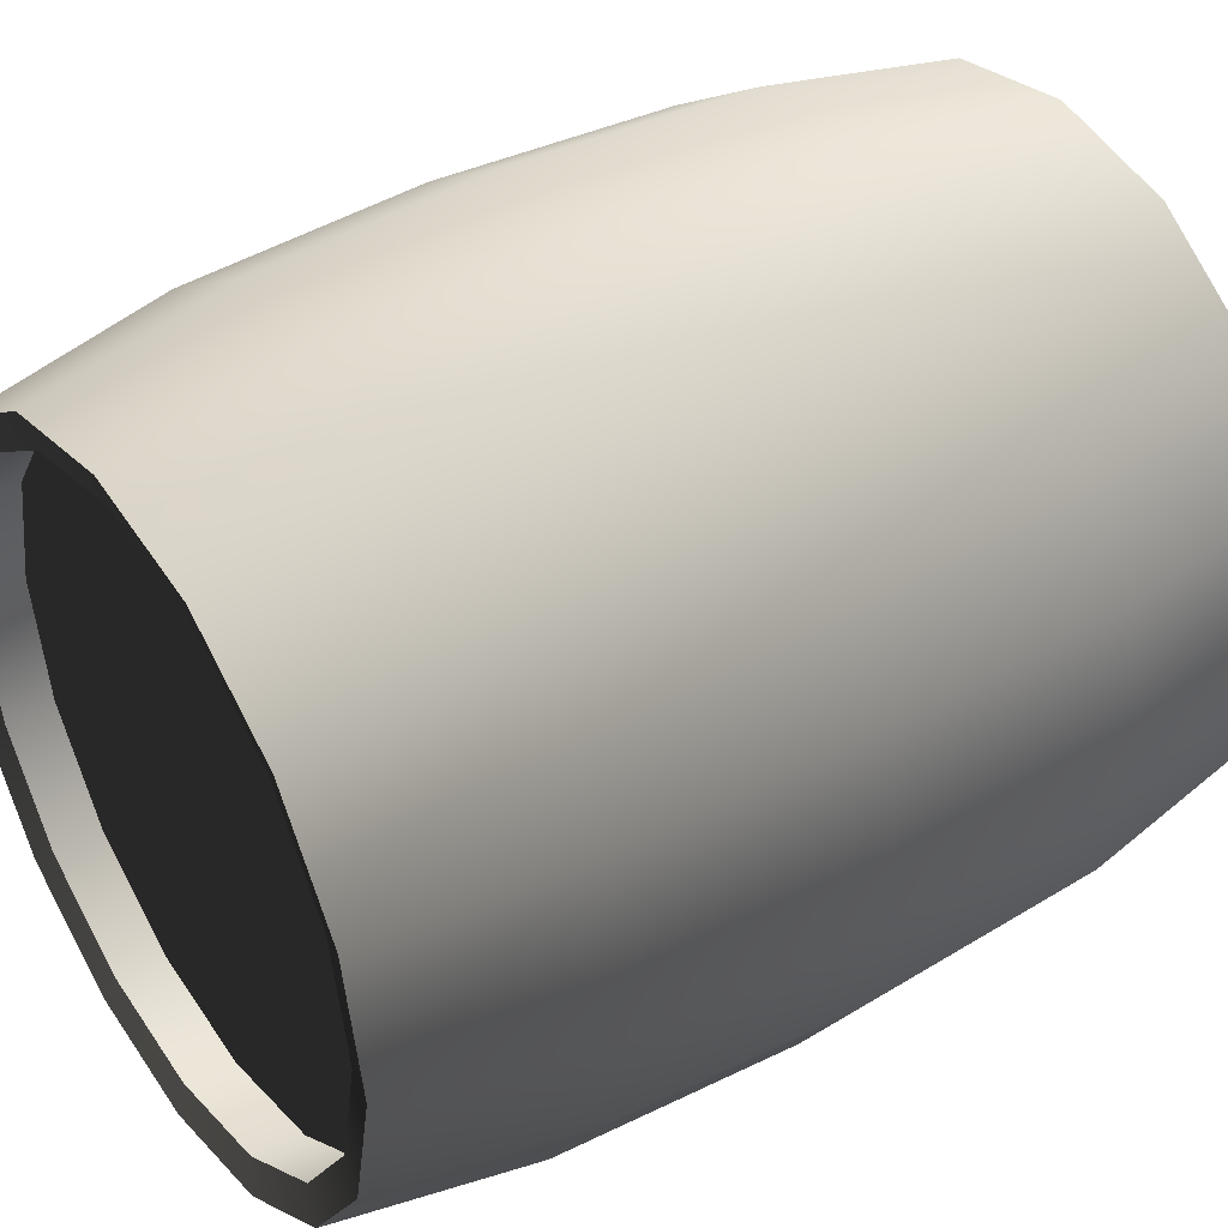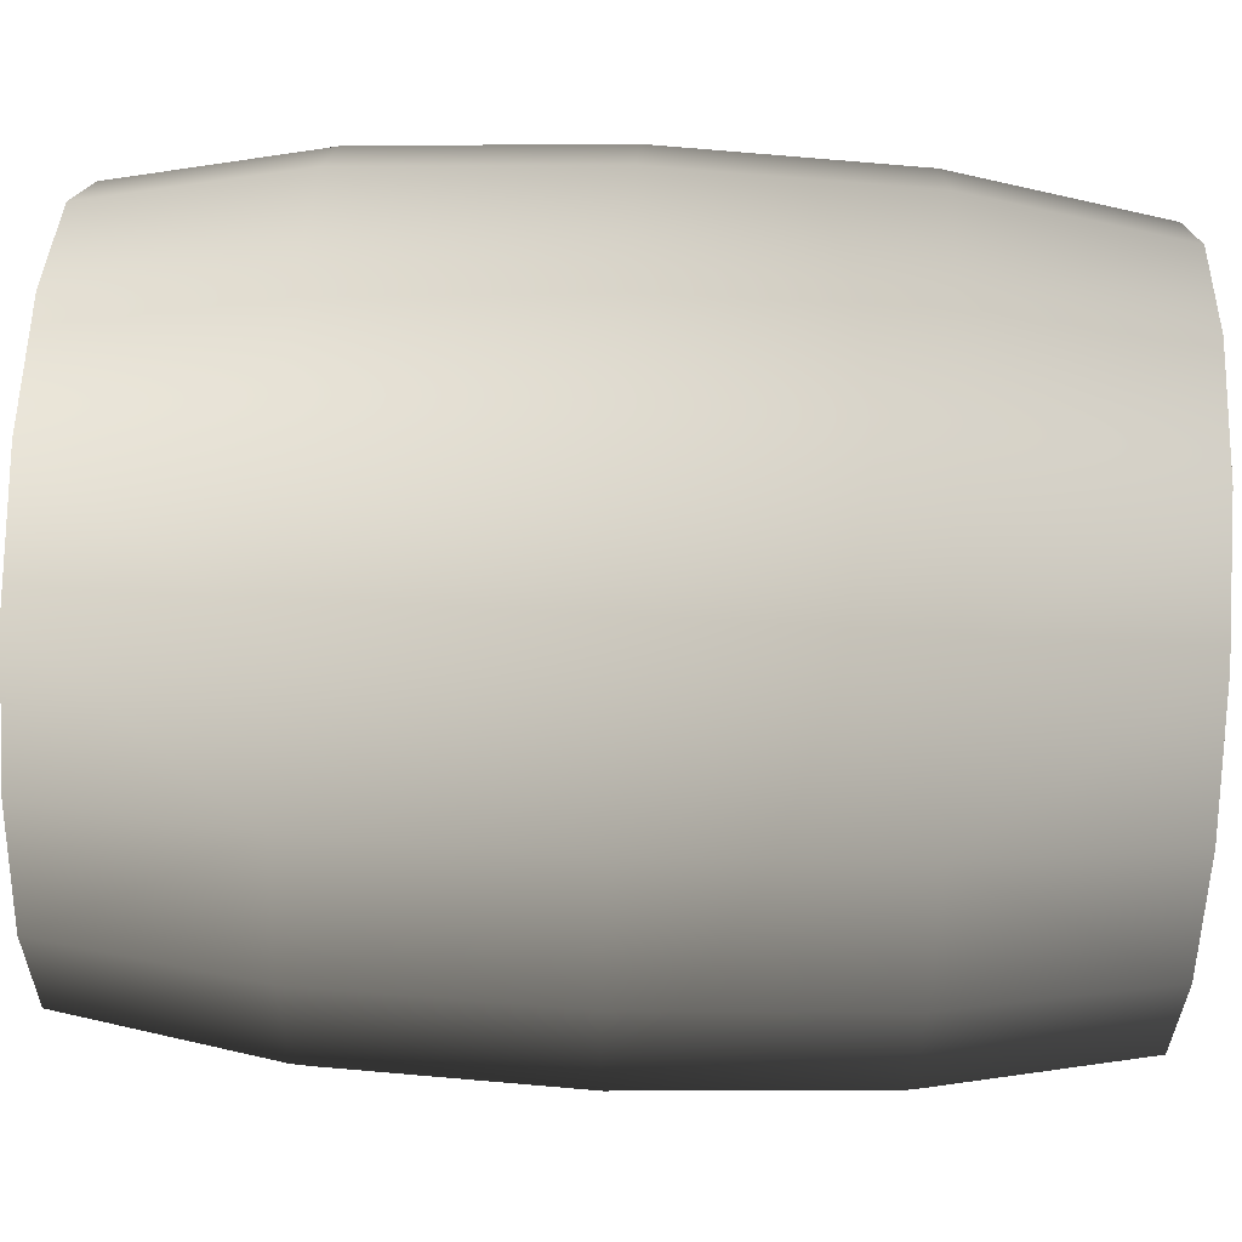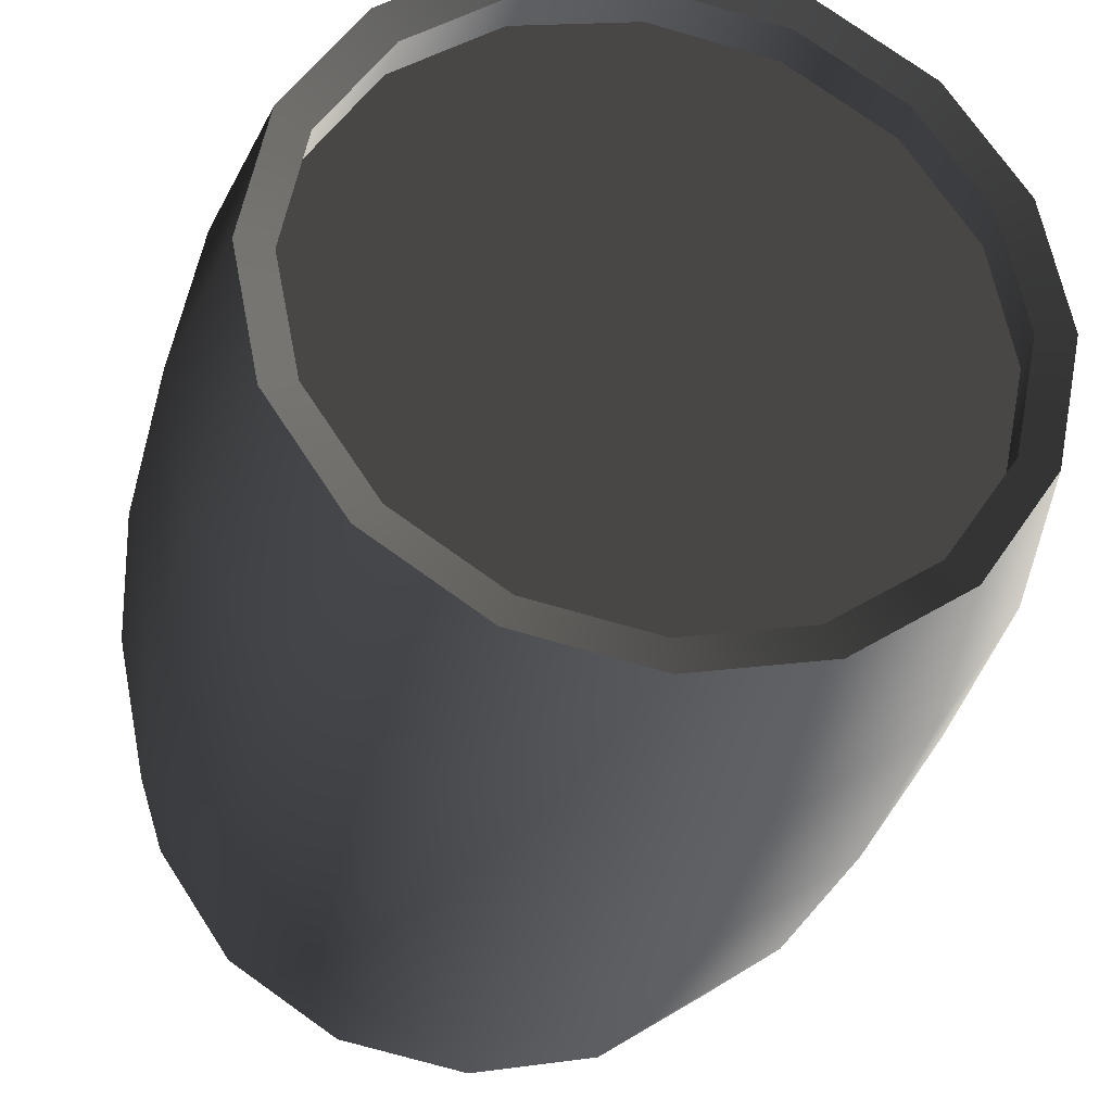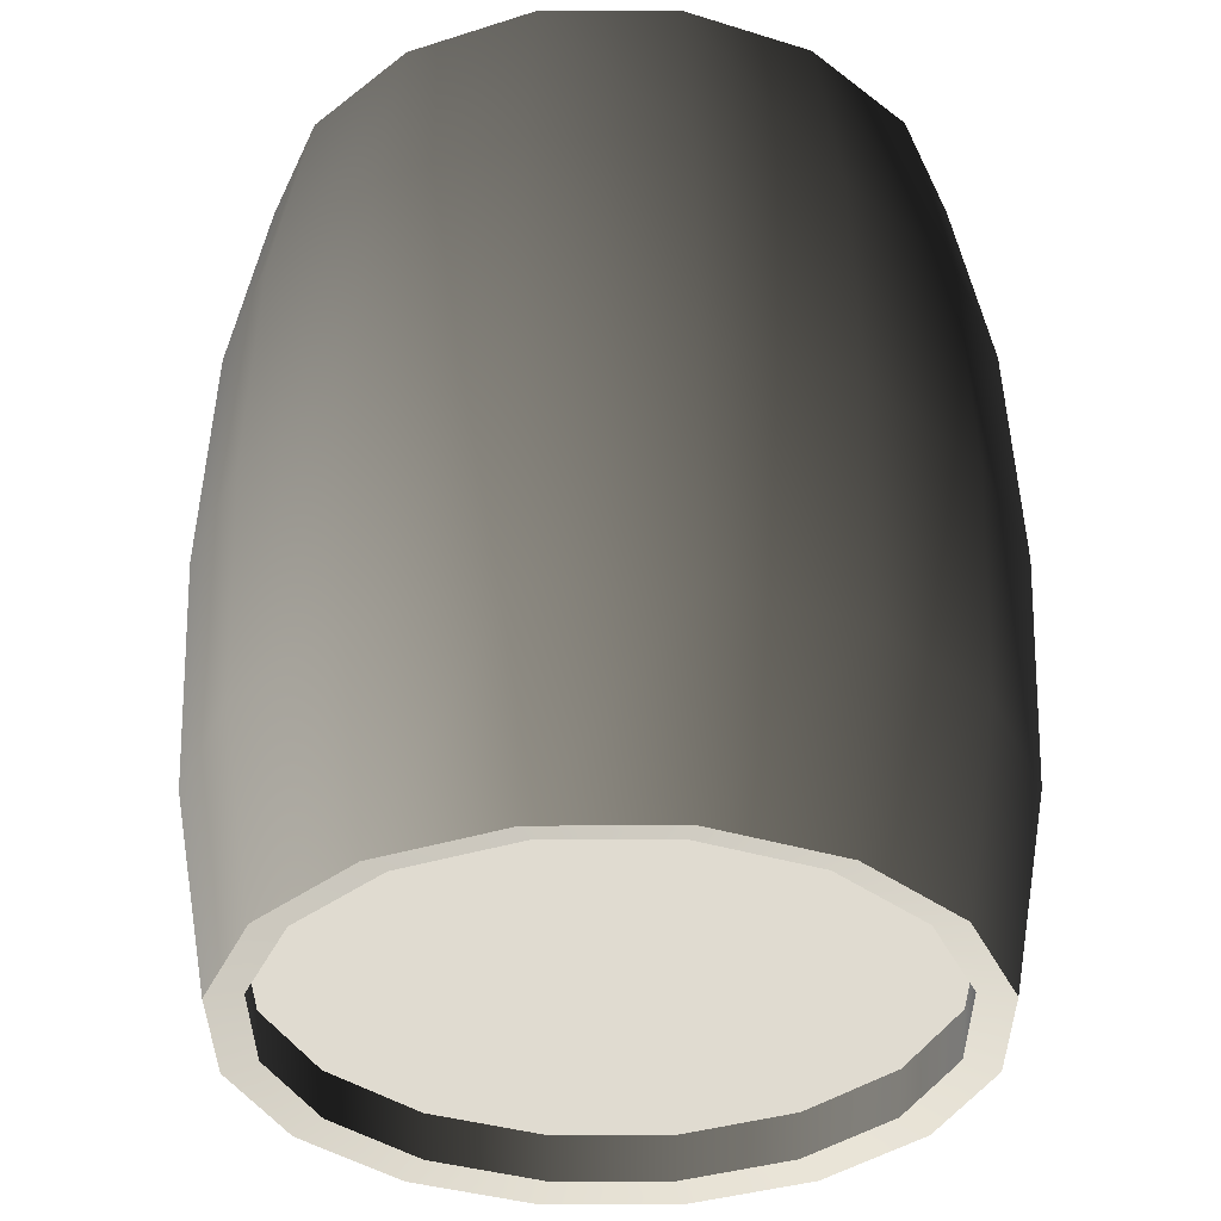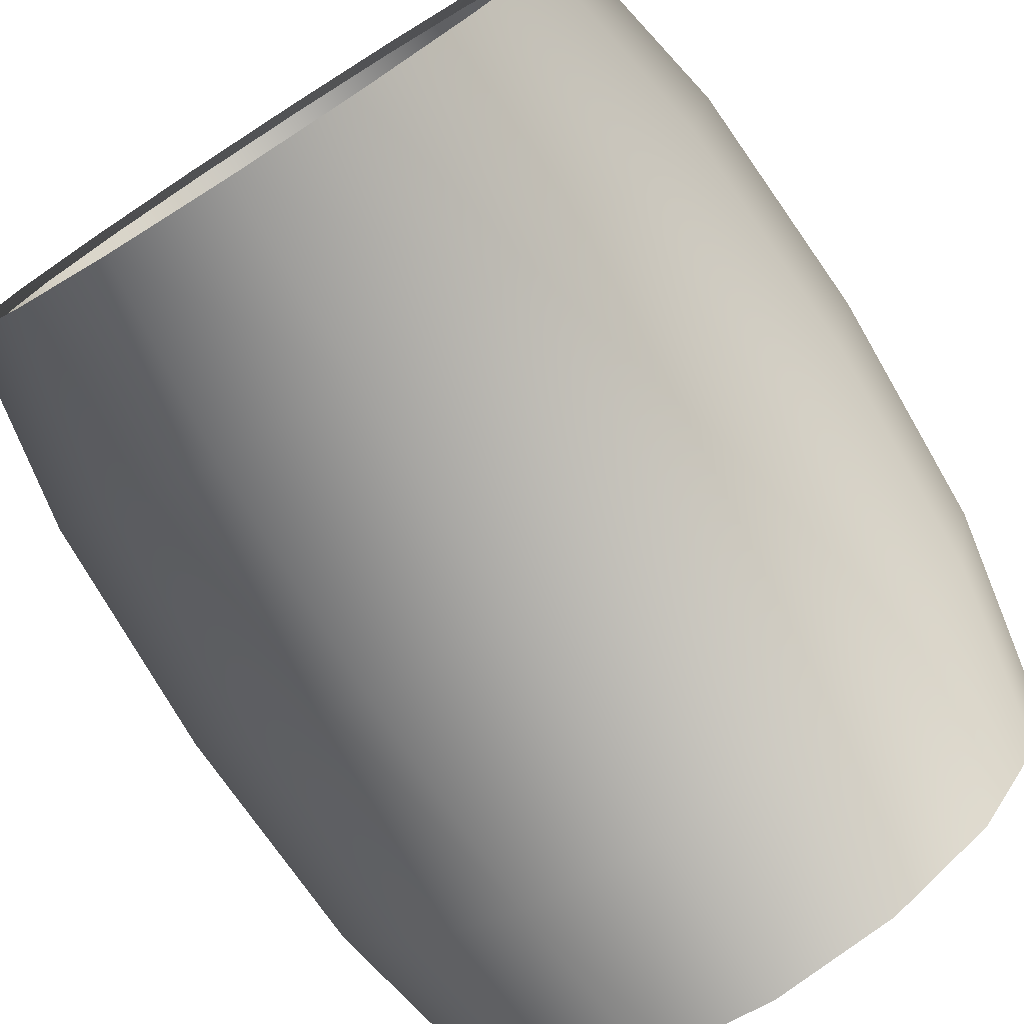
<metadata>
{"format":"obj","ext":"obj","renderer":"f3d","projection":"perspective","resolution":1024,"background":"white","views":[{"elev":40.8,"azim":-124.0,"up":"+Y"},{"elev":70.5,"azim":92.4,"up":"+Y"},{"elev":-29.3,"azim":168.7,"up":"+Y"},{"elev":-35.9,"azim":56.5,"up":"+Z"},{"elev":-76.5,"azim":32.5,"up":"+Y"}]}
</metadata>
<code>
v -0.3798 0.3529 0.5038
v -3.085e-17 0.5103 0.5038
v -0.2907 0.2196 0.5038
v -0.4112 0.5103 0.5038
v -0.3798 0.6676 0.5038
v -0.2907 0.801 0.5038
v -0.1573 0.8901 0.5038
v -5.722e-06 0.9214 0.5038
v 0.1573 0.8902 0.5038
v 0.2907 0.801 0.5038
v -0.3509 0.1594 0.3193
v -0.3608 0.1495 -2.209e-17
v -0.4715 0.315 -2.887e-17
v -0.4585 0.3204 0.3193
v -0.5103 0.5103 -3.125e-17
v -0.4962 0.5103 0.3193
v -0.4715 0.7056 -2.887e-17
v -0.4584 0.7002 0.3193
v -0.3608 0.8711 -2.209e-17
v -0.3509 0.8612 0.3193
v -0.1953 0.9817 -1.196e-17
v -0.1899 0.9687 0.3193
v 1.907e-06 1.021 1.168e-22
v -9.537e-06 1.007 0.3193
v 0.1953 0.9817 1.196e-17
v 0.1899 0.9687 0.3193
v 0.3608 0.8711 2.209e-17
v 0.3509 0.8612 0.3193
v -0.4147 0.3385 0.5792
v -0.3174 0.1929 0.5792
v -0.4147 0.6821 0.5792
v -0.4489 0.5103 0.5792
v -0.1718 0.925 0.5792
v -0.3174 0.8277 0.5792
v 0.1718 0.925 0.5792
v 5.722e-06 0.9592 0.5792
v 0.3174 0.8277 0.5792
v 0.1718 0.925 0.5792
v 0.1546 0.8836 0.5685
v 7.629e-06 0.9143 0.5685
v 5.722e-06 0.9592 0.5792
v -0.1546 0.8836 0.5685
v -0.1718 0.925 0.5792
v -0.2857 0.796 0.5685
v -0.3174 0.8277 0.5792
v -0.3733 0.6649 0.5685
v -0.4147 0.6821 0.5792
v -0.404 0.5103 0.5685
v -0.4489 0.5103 0.5792
v -0.3733 0.3557 0.5685
v -0.4147 0.3385 0.5792
v -0.2857 0.2246 0.5685
v -0.3174 0.1929 0.5792
v 0.3174 0.8277 0.5792
v 0.2857 0.796 0.5685
v -0.3733 0.3557 0.5685
v -0.3798 0.3529 0.5038
v -0.2907 0.2196 0.5038
v -0.2857 0.2246 0.5685
v -0.404 0.5103 0.5685
v -0.4112 0.5103 0.5038
v -0.3733 0.6649 0.5685
v -0.3798 0.6676 0.5038
v -0.2857 0.796 0.5685
v -0.2907 0.801 0.5038
v -0.1546 0.8836 0.5685
v -0.1573 0.8901 0.5038
v 7.629e-06 0.9143 0.5685
v -5.722e-06 0.9214 0.5038
v 0.1546 0.8836 0.5685
v 0.1573 0.8902 0.5038
v 0.2857 0.796 0.5685
v 0.2907 0.801 0.5038
v -0.3799 0.353 -0.5038
v -0.2907 0.2196 -0.5038
v 3.085e-17 0.5103 -0.5038
v -0.4112 0.5103 -0.5038
v -0.3799 0.6676 -0.5038
v -0.2907 0.801 -0.5038
v -0.1573 0.8901 -0.5038
v -3.815e-06 0.9214 -0.5038
v 0.1573 0.8901 -0.5038
v 0.2907 0.801 -0.5038
v -0.3509 0.1594 -0.3193
v -0.4584 0.3204 -0.3193
v -0.4962 0.5103 -0.3193
v -0.4584 0.7002 -0.3193
v -0.3509 0.8612 -0.3193
v -0.1899 0.9687 -0.3193
v -9.537e-06 1.007 -0.3193
v 0.1899 0.9687 -0.3193
v 0.3509 0.8612 -0.3193
v -0.4489 0.5103 -0.5792
v -0.4147 0.3385 -0.5792
v -0.3174 0.1929 -0.5792
v -0.4147 0.6821 -0.5792
v -0.3174 0.8277 -0.5792
v -0.1718 0.925 -0.5792
v 3.815e-06 0.9592 -0.5792
v 0.1718 0.925 -0.5792
v 0.3174 0.8277 -0.5792
v 0.1718 0.925 -0.5792
v 3.815e-06 0.9592 -0.5792
v -5.722e-06 0.9143 -0.5685
v 0.1546 0.8836 -0.5685
v -0.1546 0.8836 -0.5685
v -0.1718 0.925 -0.5792
v -0.2857 0.796 -0.5685
v -0.3174 0.8277 -0.5792
v -0.3733 0.6649 -0.5685
v -0.4147 0.6821 -0.5792
v -0.404 0.5103 -0.5685
v -0.4489 0.5103 -0.5792
v -0.3733 0.3557 -0.5685
v -0.4147 0.3385 -0.5792
v -0.2857 0.2246 -0.5685
v -0.3174 0.1929 -0.5792
v 0.3174 0.8277 -0.5792
v 0.2857 0.796 -0.5685
v -0.3733 0.3557 -0.5685
v -0.2857 0.2246 -0.5685
v -0.2907 0.2196 -0.5038
v -0.3799 0.353 -0.5038
v -0.404 0.5103 -0.5685
v -0.4112 0.5103 -0.5038
v -0.3733 0.6649 -0.5685
v -0.3799 0.6676 -0.5038
v -0.2857 0.796 -0.5685
v -0.2907 0.801 -0.5038
v -0.1546 0.8836 -0.5685
v -0.1573 0.8901 -0.5038
v -5.722e-06 0.9143 -0.5685
v -3.815e-06 0.9214 -0.5038
v 0.1546 0.8836 -0.5685
v 0.1573 0.8901 -0.5038
v 0.2857 0.796 -0.5685
v 0.2907 0.801 -0.5038
v -0.1573 0.1304 0.5038
v -0.2907 0.2196 0.5038
v -3.085e-17 0.5103 0.5038
v 1.907e-06 0.09913 0.5038
v 0.1573 0.1304 0.5038
v 0.2907 0.2196 0.5038
v 0.3799 0.3529 0.5038
v 0.4111 0.5103 0.5038
v 0.3799 0.6676 0.5038
v 0.2907 0.801 0.5038
v -0.3509 0.1594 0.3193
v -0.1899 0.05184 0.3193
v -0.1953 0.03884 -1.196e-17
v -0.3608 0.1495 -2.209e-17
v -1.907e-06 1.371e-06 -1.168e-22
v 9.537e-06 0.01406 0.3193
v 0.1953 0.03884 1.196e-17
v 0.1899 0.05183 0.3193
v 0.3608 0.1495 2.209e-17
v 0.3509 0.1594 0.3193
v 0.4714 0.315 2.887e-17
v 0.4584 0.3204 0.3193
v 0.5103 0.5103 3.125e-17
v 0.4962 0.5103 0.3193
v 0.4714 0.7056 2.887e-17
v 0.4584 0.7002 0.3193
v 0.3608 0.8711 2.209e-17
v 0.3509 0.8612 0.3193
v 3.815e-06 0.0614 0.5792
v -0.1718 0.09559 0.5792
v -0.3174 0.1929 0.5792
v 0.1718 0.09559 0.5792
v 0.3174 0.1929 0.5792
v 0.4147 0.3385 0.5792
v 0.4489 0.5103 0.5792
v 0.4147 0.6821 0.5792
v 0.3174 0.8277 0.5792
v 0.4147 0.6821 0.5792
v 0.4489 0.5103 0.5792
v 0.404 0.5103 0.5685
v 0.3733 0.6649 0.5685
v 0.3733 0.3557 0.5685
v 0.4147 0.3385 0.5792
v 0.2857 0.2246 0.5685
v 0.3174 0.1929 0.5792
v 0.1546 0.137 0.5685
v 0.1718 0.09559 0.5792
v -1.907e-06 0.1063 0.5685
v 3.815e-06 0.0614 0.5792
v -0.1546 0.137 0.5685
v -0.1718 0.09559 0.5792
v -0.2857 0.2246 0.5685
v -0.3174 0.1929 0.5792
v 0.3174 0.8277 0.5792
v 0.2857 0.796 0.5685
v -0.1546 0.137 0.5685
v -0.2857 0.2246 0.5685
v -0.2907 0.2196 0.5038
v -0.1573 0.1304 0.5038
v -1.907e-06 0.1063 0.5685
v 1.907e-06 0.09913 0.5038
v 0.1546 0.137 0.5685
v 0.1573 0.1304 0.5038
v 0.2857 0.2246 0.5685
v 0.2907 0.2196 0.5038
v 0.3733 0.3557 0.5685
v 0.3799 0.3529 0.5038
v 0.404 0.5103 0.5685
v 0.4111 0.5103 0.5038
v 0.3733 0.6649 0.5685
v 0.3799 0.6676 0.5038
v 0.2857 0.796 0.5685
v 0.2907 0.801 0.5038
v -0.1573 0.1304 -0.5038
v 3.085e-17 0.5103 -0.5038
v -0.2907 0.2196 -0.5038
v 1.907e-06 0.09913 -0.5038
v 0.1573 0.1304 -0.5038
v 0.2907 0.2196 -0.5038
v 0.3799 0.3529 -0.5038
v 0.4112 0.5103 -0.5038
v 0.3799 0.6676 -0.5038
v 0.2907 0.801 -0.5038
v -0.3509 0.1594 -0.3193
v -0.1899 0.05185 -0.3193
v 7.629e-06 0.01406 -0.3193
v 0.1899 0.05185 -0.3193
v 0.3509 0.1594 -0.3193
v 0.4584 0.3204 -0.3193
v 0.4962 0.5103 -0.3193
v 0.4584 0.7002 -0.3193
v 0.3509 0.8612 -0.3193
v -0.1718 0.09557 -0.5792
v -0.3174 0.1929 -0.5792
v 0.1718 0.09557 -0.5792
v -5.722e-06 0.06141 -0.5792
v 0.4147 0.3385 -0.5792
v 0.3174 0.1929 -0.5792
v 0.4147 0.6821 -0.5792
v 0.4489 0.5103 -0.5792
v 0.3174 0.8277 -0.5792
v 0.4147 0.6821 -0.5792
v 0.3733 0.6649 -0.5685
v 0.404 0.5103 -0.5685
v 0.4489 0.5103 -0.5792
v 0.3733 0.3557 -0.5685
v 0.4147 0.3385 -0.5792
v 0.2857 0.2246 -0.5685
v 0.3174 0.1929 -0.5792
v 0.1546 0.137 -0.5685
v 0.1718 0.09557 -0.5792
v 3.815e-06 0.1063 -0.5685
v -5.722e-06 0.06141 -0.5792
v -0.1546 0.137 -0.5685
v -0.1718 0.09557 -0.5792
v -0.2857 0.2246 -0.5685
v -0.3174 0.1929 -0.5792
v 0.3174 0.8277 -0.5792
v 0.2857 0.796 -0.5685
v -0.1546 0.137 -0.5685
v -0.1573 0.1304 -0.5038
v -0.2907 0.2196 -0.5038
v -0.2857 0.2246 -0.5685
v 3.815e-06 0.1063 -0.5685
v 1.907e-06 0.09913 -0.5038
v 0.1546 0.137 -0.5685
v 0.1573 0.1304 -0.5038
v 0.2857 0.2246 -0.5685
v 0.2907 0.2196 -0.5038
v 0.3733 0.3557 -0.5685
v 0.3799 0.3529 -0.5038
v 0.404 0.5103 -0.5685
v 0.4112 0.5103 -0.5038
v 0.3733 0.6649 -0.5685
v 0.3799 0.6676 -0.5038
v 0.2857 0.796 -0.5685
v 0.2907 0.801 -0.5038
g Barrel_02_2727_18
f 1 3 2
f 4 1 2
f 5 4 2
f 6 5 2
f 7 6 2
f 8 7 2
f 9 8 2
f 10 9 2
f 11 13 12
f 11 14 13
f 14 15 13
f 14 16 15
f 16 17 15
f 16 18 17
f 18 19 17
f 18 20 19
f 20 21 19
f 20 22 21
f 22 23 21
f 22 24 23
f 24 25 23
f 24 26 25
f 26 27 25
f 26 28 27
f 29 16 14
f 30 29 14
f 30 14 11
f 31 20 18
f 32 31 18
f 29 32 16
f 32 18 16
f 33 24 22
f 34 33 22
f 31 34 20
f 34 22 20
f 35 28 26
f 36 35 26
f 33 36 24
f 36 26 24
f 35 37 28
f 38 40 39
f 38 41 40
f 41 42 40
f 41 43 42
f 43 44 42
f 43 45 44
f 45 46 44
f 45 47 46
f 47 48 46
f 47 49 48
f 49 50 48
f 49 51 50
f 51 52 50
f 51 53 52
f 54 38 39
f 54 39 55
f 56 58 57
f 56 59 58
f 60 56 57
f 60 57 61
f 62 60 61
f 62 61 63
f 64 62 63
f 64 63 65
f 66 64 65
f 66 65 67
f 68 66 67
f 68 67 69
f 70 68 69
f 70 69 71
f 72 70 71
f 72 71 73
f 74 76 75
f 77 76 74
f 78 76 77
f 79 76 78
f 80 76 79
f 81 76 80
f 82 76 81
f 83 76 82
f 84 13 85
f 84 12 13
f 85 13 15
f 85 15 86
f 86 15 17
f 86 17 87
f 87 17 19
f 87 19 88
f 88 19 21
f 88 21 89
f 89 21 23
f 89 23 90
f 90 23 25
f 90 25 91
f 91 25 27
f 91 27 92
f 93 86 87
f 94 86 93
f 94 85 86
f 95 85 94
f 95 84 85
f 93 87 96
f 96 87 88
f 96 88 97
f 97 88 89
f 97 89 98
f 98 89 90
f 98 90 99
f 99 90 91
f 99 91 100
f 100 91 92
f 100 92 101
f 102 104 103
f 102 105 104
f 103 104 106
f 103 106 107
f 107 106 108
f 107 108 109
f 109 108 110
f 109 110 111
f 111 110 112
f 111 112 113
f 113 112 114
f 113 114 115
f 115 114 116
f 115 116 117
f 118 105 102
f 118 119 105
f 120 122 121
f 120 123 122
f 124 123 120
f 124 125 123
f 126 125 124
f 126 127 125
f 128 127 126
f 128 129 127
f 130 129 128
f 130 131 129
f 132 131 130
f 132 133 131
f 134 133 132
f 134 135 133
f 136 135 134
f 136 137 135
f 138 140 139
f 141 140 138
f 142 140 141
f 143 140 142
f 144 140 143
f 145 140 144
f 146 140 145
f 147 140 146
f 148 150 149
f 148 151 150
f 149 150 152
f 149 152 153
f 153 152 154
f 153 154 155
f 155 154 156
f 155 156 157
f 157 156 158
f 157 158 159
f 159 158 160
f 159 160 161
f 161 160 162
f 161 162 163
f 163 162 164
f 163 164 165
f 166 153 155
f 167 153 166
f 167 149 153
f 168 149 167
f 168 148 149
f 166 155 169
f 169 155 157
f 169 157 170
f 170 157 159
f 170 159 171
f 171 159 161
f 171 161 172
f 172 161 163
f 172 163 173
f 173 163 165
f 173 165 174
f 175 177 176
f 175 178 177
f 176 177 179
f 176 179 180
f 180 179 181
f 180 181 182
f 182 181 183
f 182 183 184
f 184 183 185
f 184 185 186
f 186 185 187
f 186 187 188
f 188 187 189
f 188 189 190
f 191 178 175
f 191 192 178
f 193 195 194
f 193 196 195
f 197 196 193
f 197 198 196
f 199 198 197
f 199 200 198
f 201 200 199
f 201 202 200
f 203 202 201
f 203 204 202
f 205 204 203
f 205 206 204
f 207 206 205
f 207 208 206
f 209 208 207
f 209 210 208
f 211 213 212
f 214 211 212
f 215 214 212
f 216 215 212
f 217 216 212
f 218 217 212
f 219 218 212
f 220 219 212
f 221 150 151
f 221 222 150
f 222 152 150
f 222 223 152
f 223 154 152
f 223 224 154
f 224 156 154
f 224 225 156
f 225 158 156
f 225 226 158
f 226 160 158
f 226 227 160
f 227 162 160
f 227 228 162
f 228 164 162
f 228 229 164
f 230 223 222
f 231 230 222
f 231 222 221
f 232 225 224
f 233 232 224
f 230 233 223
f 233 224 223
f 234 227 226
f 235 234 226
f 232 235 225
f 235 226 225
f 236 229 228
f 237 236 228
f 234 237 227
f 237 228 227
f 236 238 229
f 239 241 240
f 239 242 241
f 242 243 241
f 242 244 243
f 244 245 243
f 244 246 245
f 246 247 245
f 246 248 247
f 248 249 247
f 248 250 249
f 250 251 249
f 250 252 251
f 252 253 251
f 252 254 253
f 255 239 240
f 255 240 256
f 257 259 258
f 257 260 259
f 261 257 258
f 261 258 262
f 263 261 262
f 263 262 264
f 265 263 264
f 265 264 266
f 267 265 266
f 267 266 268
f 269 267 268
f 269 268 270
f 271 269 270
f 271 270 272
f 273 271 272
f 273 272 274

</code>
